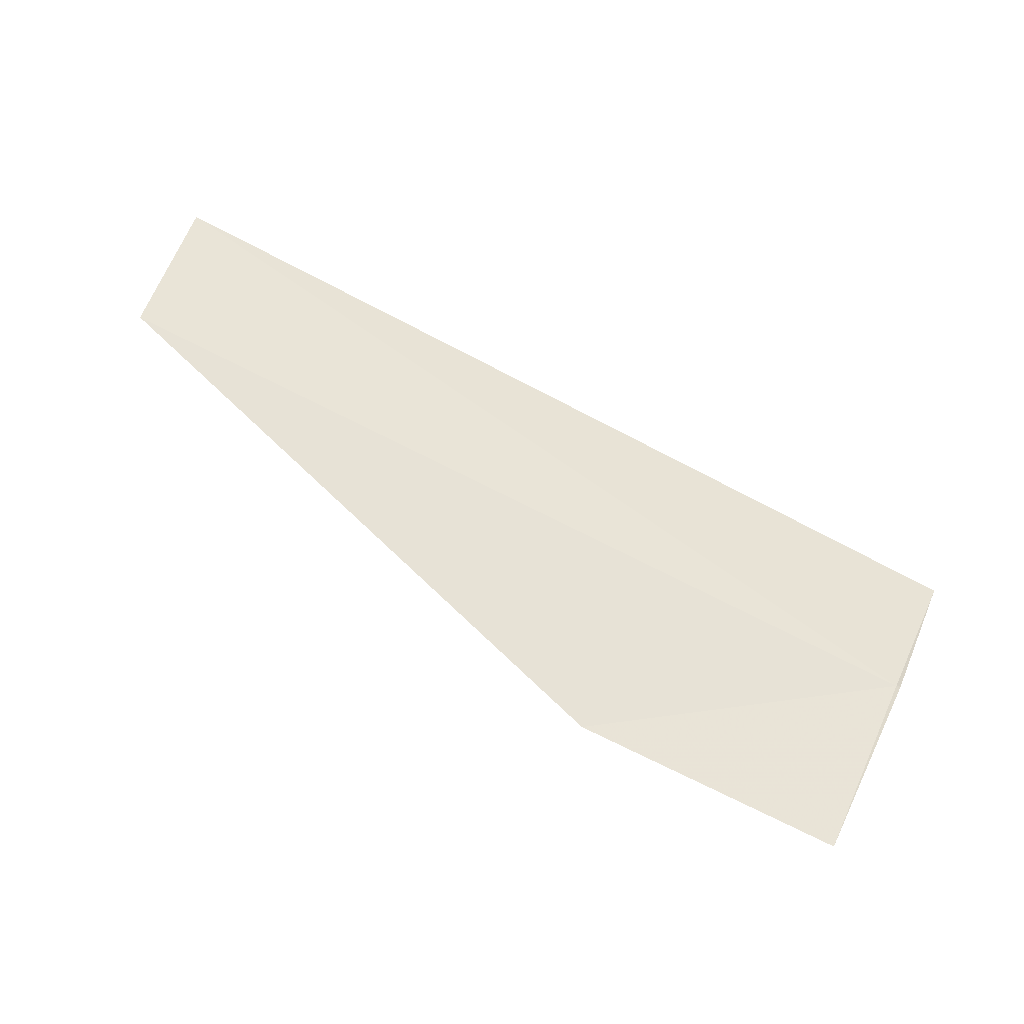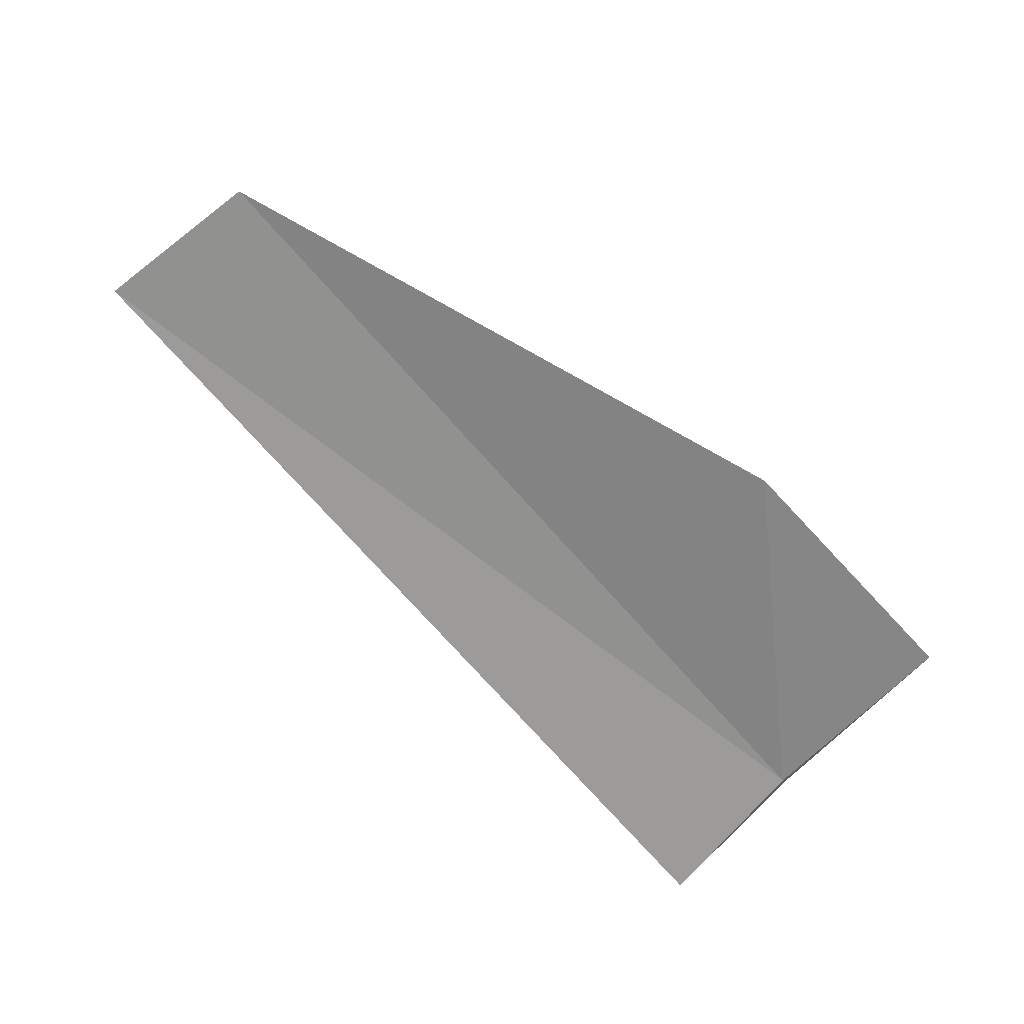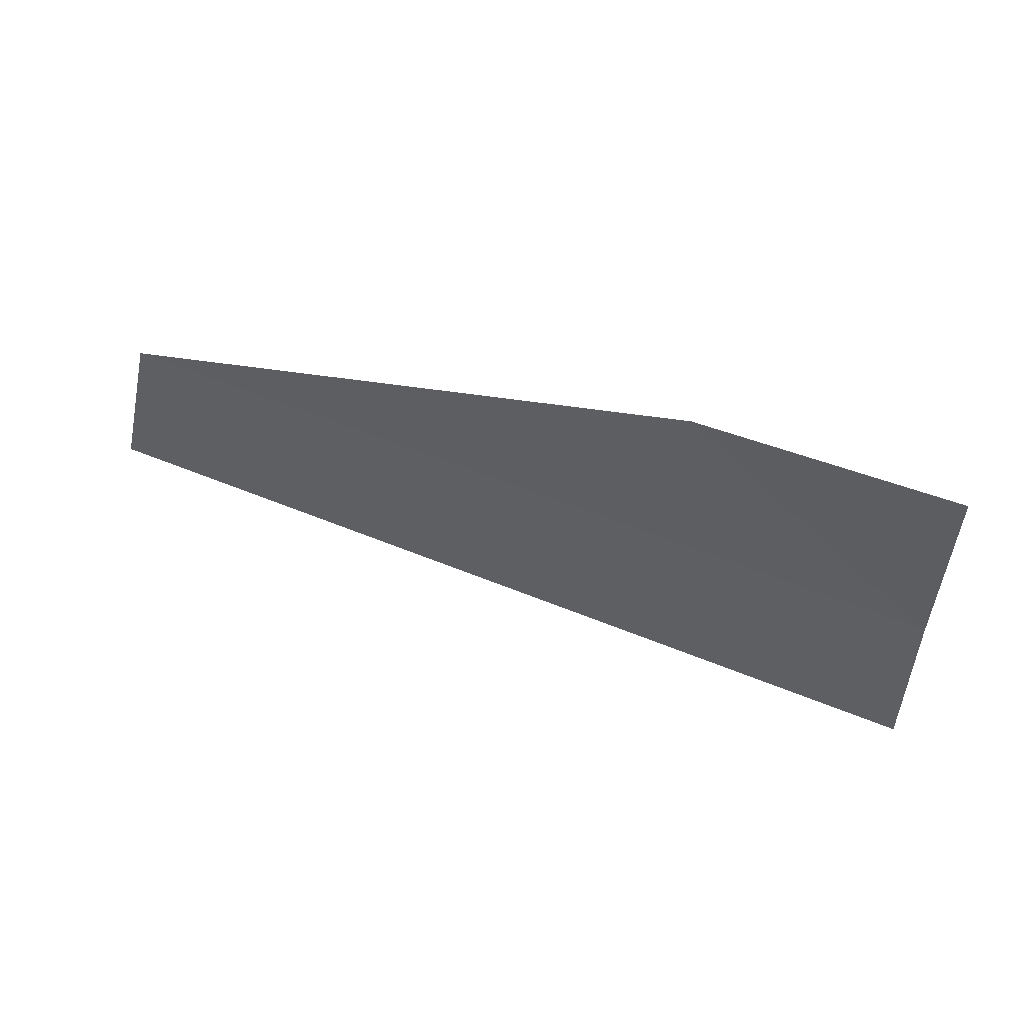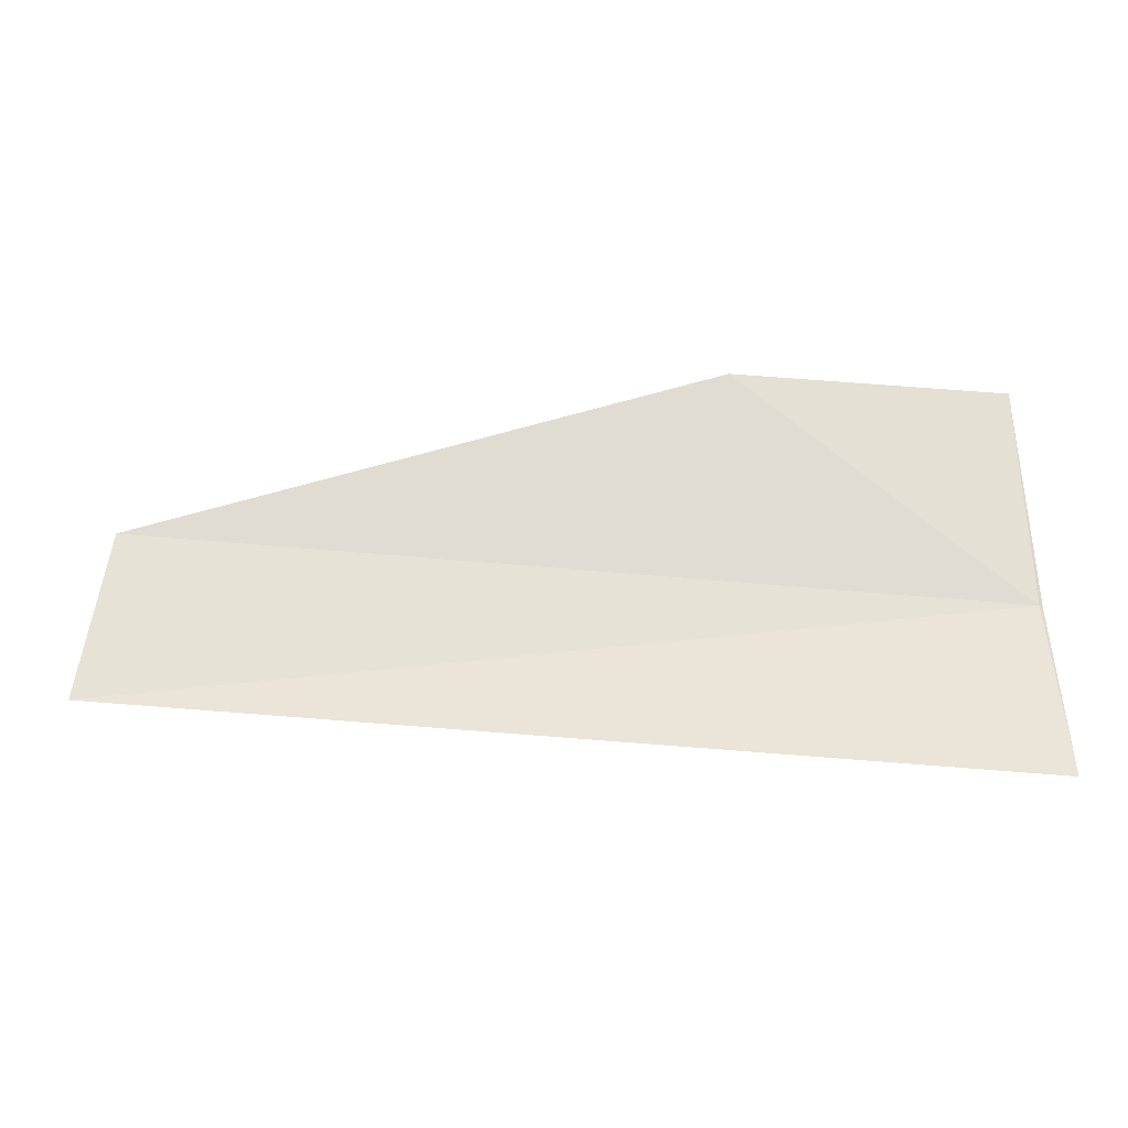
<metadata>
{"format":"obj","ext":"obj","renderer":"f3d","projection":"perspective","resolution":1024,"background":"white","views":[{"elev":53.7,"azim":24.3,"up":"+Y"},{"elev":-46.5,"azim":-40.4,"up":"+Y"},{"elev":-26.3,"azim":-1.0,"up":"+Y"},{"elev":-15.6,"azim":-16.9,"up":"+Z"}]}
</metadata>
<code>
v 25.77 -4.871 37.59
v 20.8 -3.404 37.07
v 21 -3.259 38.04
v 24.26 -4.232 38.99
v 25.77 -5.16 36.62
v 25.77 -4.682 38.87
v 25.79 -4.864 37.59
v 25.79 -4.862 37.6
v 25.79 -4.86 37.62
f 1 3 2
f 1 4 3
f 1 2 5
f 1 6 4
f 1 7 8
f 1 8 9
f 1 5 7
f 1 9 6

</code>
